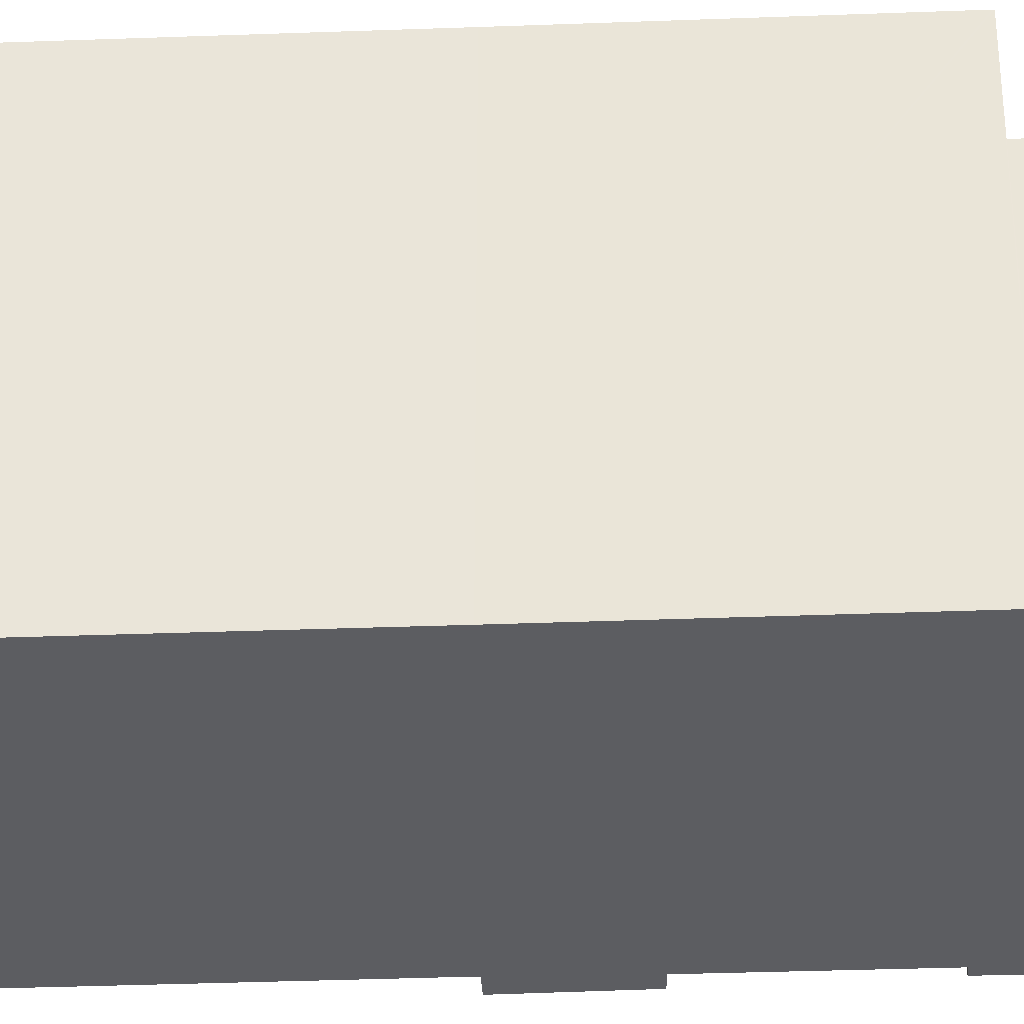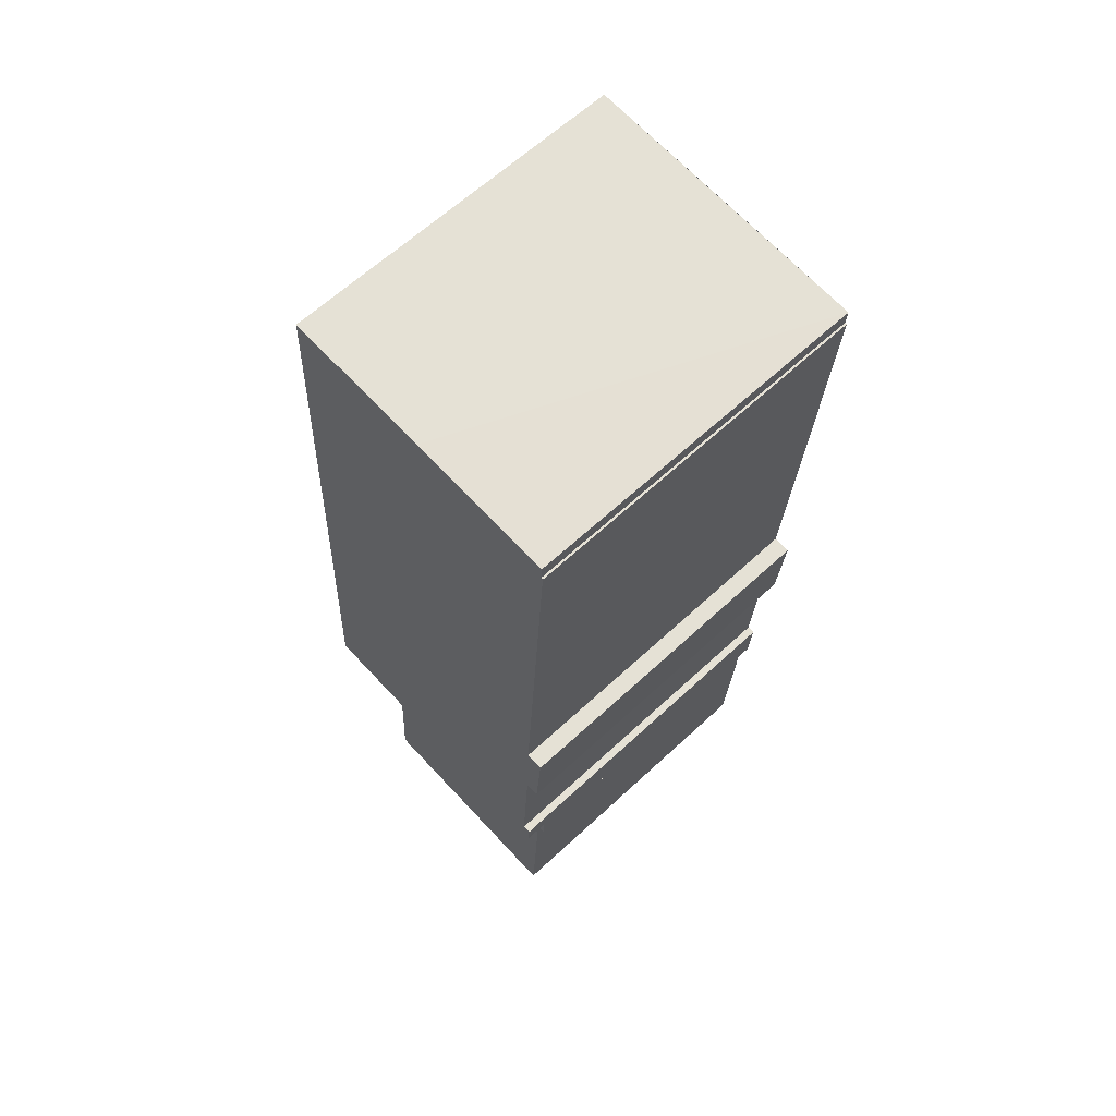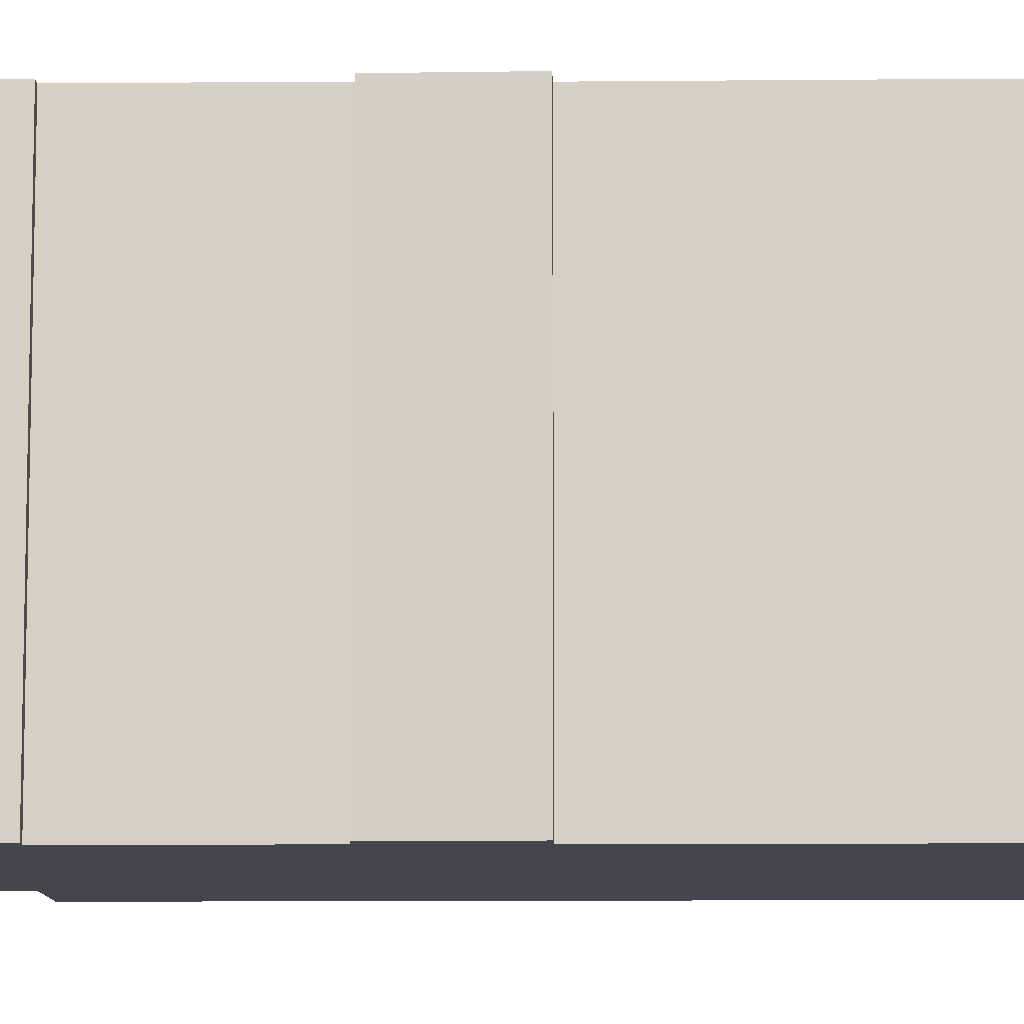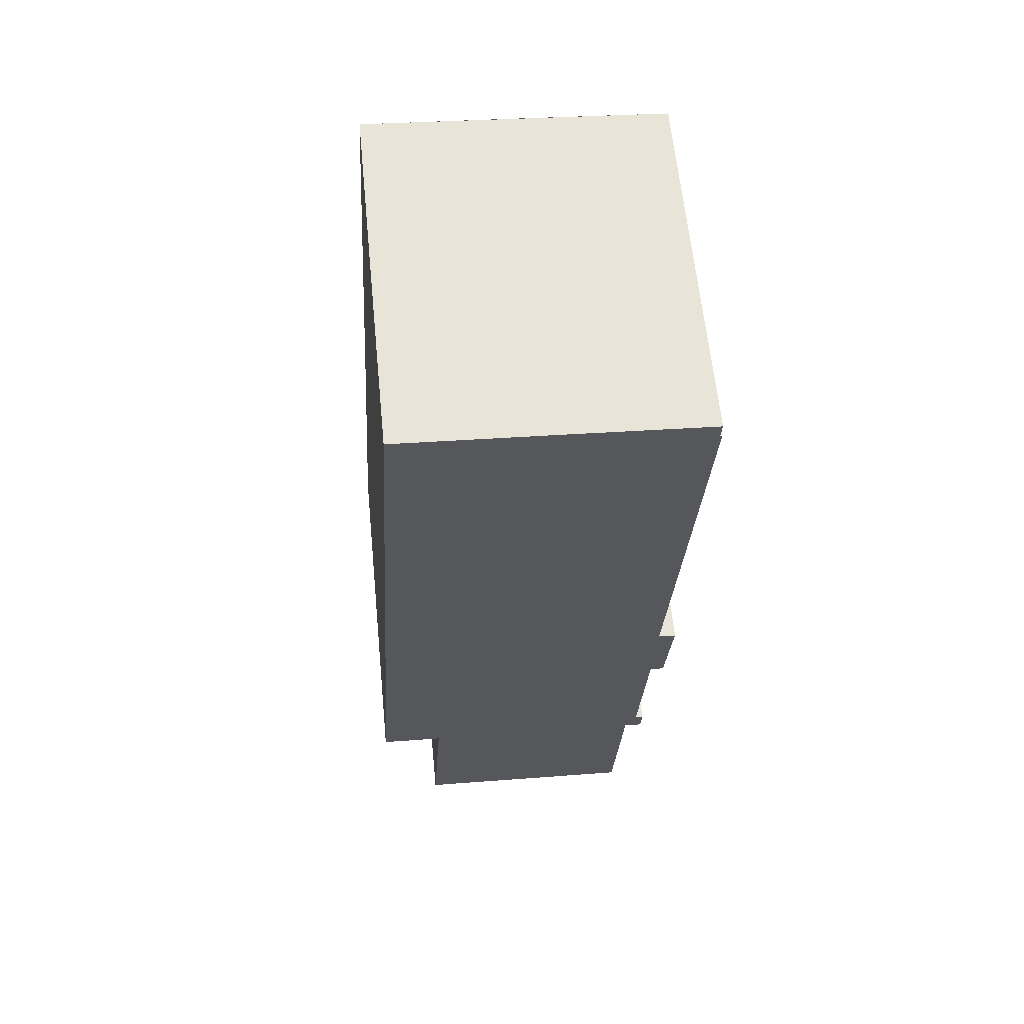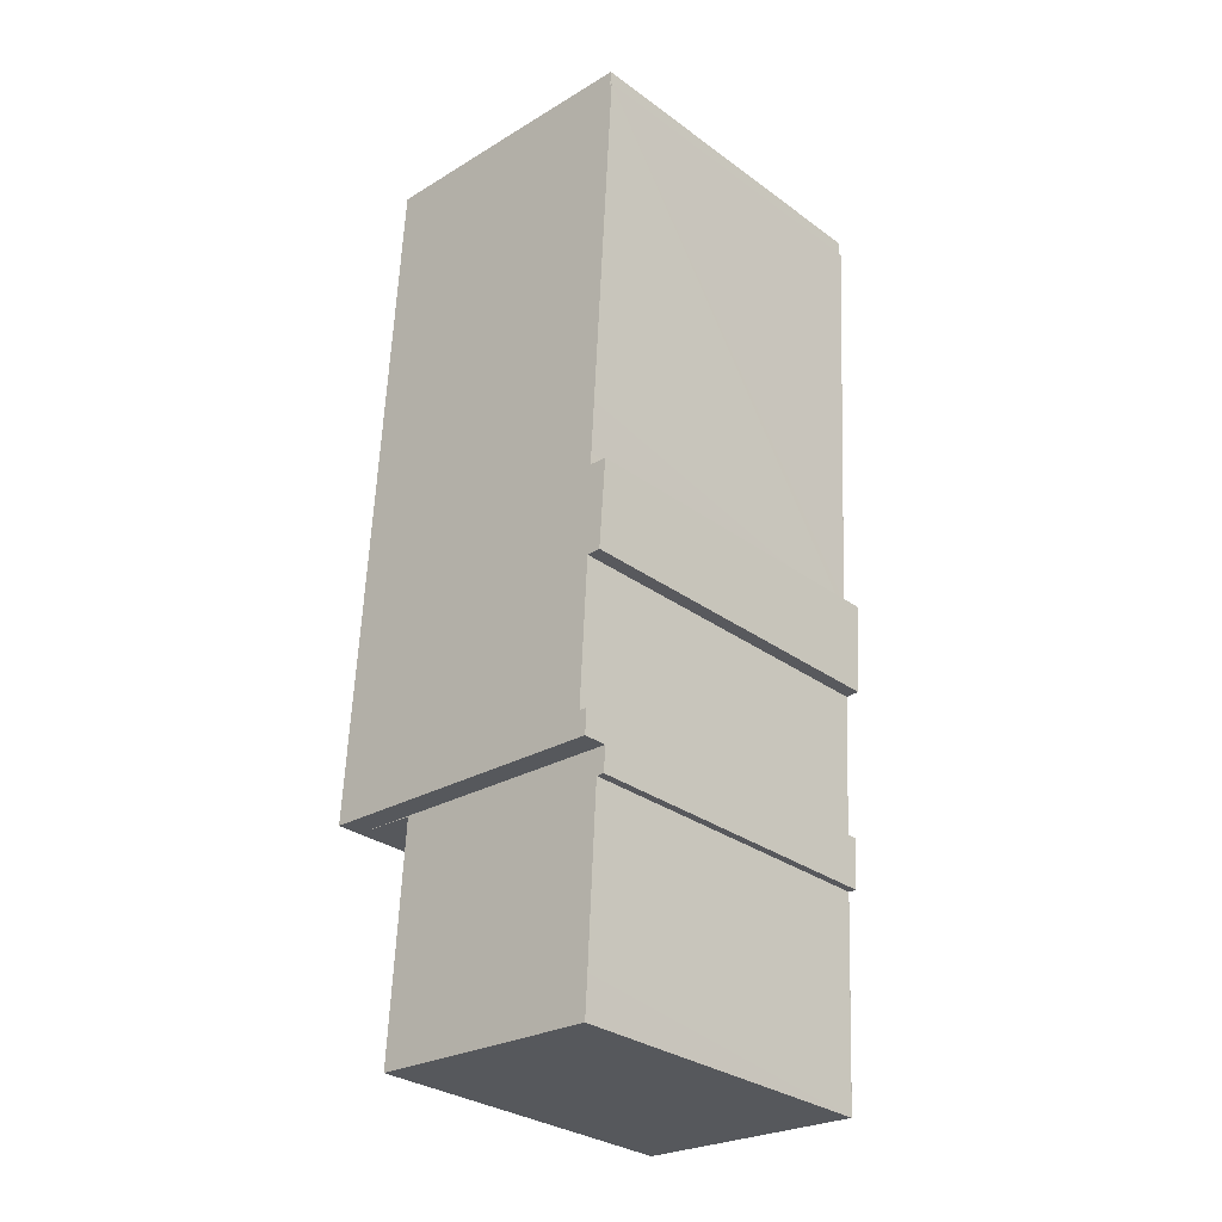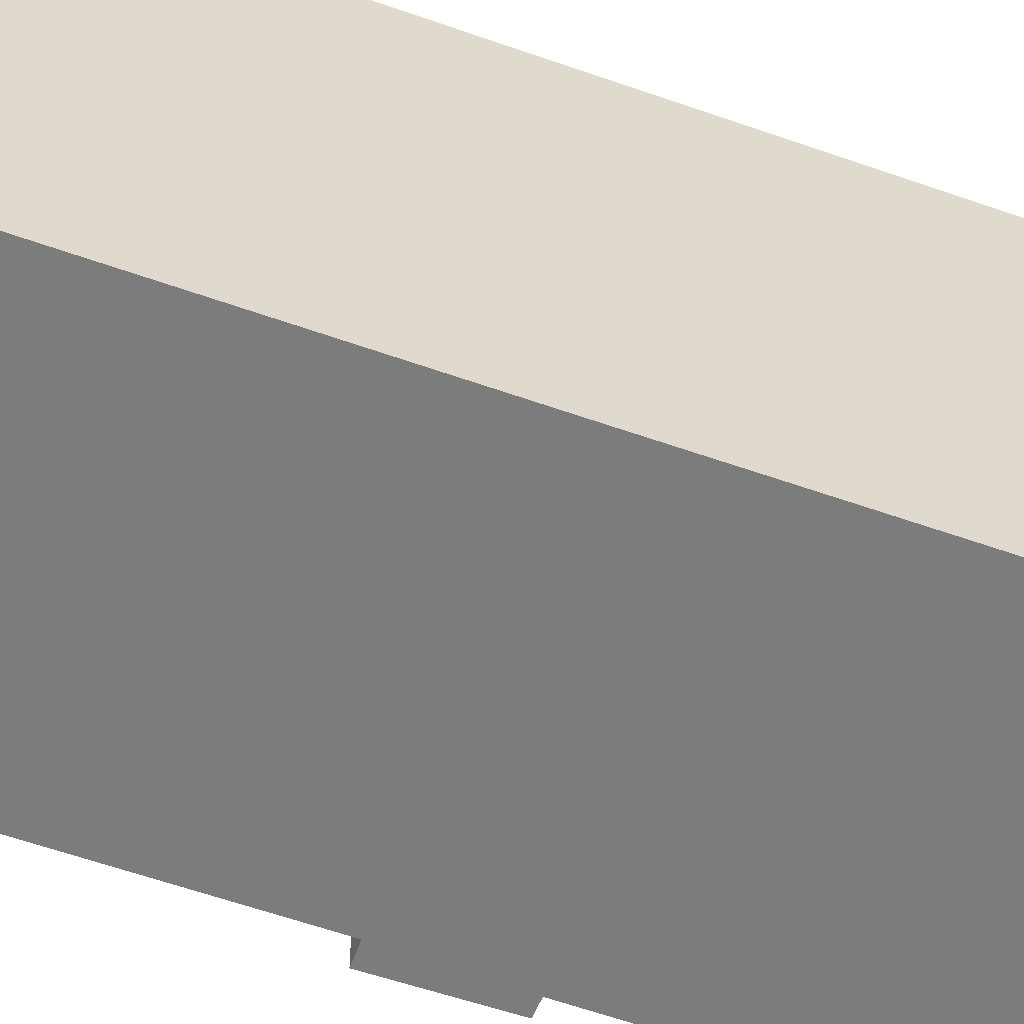
<metadata>
{"format":"obj","ext":"obj","renderer":"f3d","projection":"perspective","resolution":1024,"background":"white","views":[{"elev":-36.6,"azim":89.4,"up":"+Y"},{"elev":63.2,"azim":-133.2,"up":"+Z"},{"elev":-10.0,"azim":-92.0,"up":"+Y"},{"elev":62.2,"azim":174.4,"up":"+Z"},{"elev":-30.6,"azim":-136.2,"up":"+Z"},{"elev":-58.8,"azim":66.5,"up":"+Y"}]}
</metadata>
<code>
v  0.898 9.81 -20.74
v  1.187 9.81 -21.48
v  0.94 9.81 -21.5
v  8.136 9.81 -20.31
v  10.14 9.81 -20.16
v  8.554 9.81 -27.21
v  1.458 9.81 -26.46
v  1.529 9.81 -27.65
v  8.136 1.244e-15 -20.31
v  8.554 1.666e-15 -27.21
v  1.529 1.693e-15 -27.65
v  1.187 1.315e-15 -21.48
v  0.94 1.316e-15 -21.5
v  10.14 1.235e-15 -20.16
v  1.458 1.62e-15 -26.46
v  0.898 1.27e-15 -20.74
v  1.628 10.51 0.593
v  0.06 10.51 0.004
v  0.033 10.51 0.489
v  0.05 10.51 0.003
v  0.645 10.51 -10.9
v  0 10.51 6.436e-16
v  2.115 10.51 0.625
v  4.435 10.51 0.776
v  8.896 10.51 1.048
v  9.695 10.51 -12.77
v  0.743 10.51 -12.53
v  0.761 10.51 -12.89
v  0.436 10.51 -15.62
v  0.853 10.51 -15.61
v  1.099 10.51 -19.98
v  9.728 10.51 -13.32
v  10.14 10.51 -20.13
v  0.898 10.51 -20.74
v  10.14 10.51 -20.16
v  0.856 10.51 -20
v  0.233 10.51 -12.92
v  0.853 9.559e-16 -15.61
v  0.436 9.561e-16 -15.62
v  0.856 1.225e-15 -20
v  1.099 1.224e-15 -19.98
v  0.233 7.913e-16 -12.92
v  0.761 7.892e-16 -12.89
v  0.743 7.674e-16 -12.53
v  0 0 0
v  0.645 6.674e-16 -10.9
v  0.06 -2.449e-19 0.004
v  0.033 -2.994e-17 0.489
v  0.05 -1.837e-19 0.003
v  8.896 -6.417e-17 1.048
v  1.628 -3.631e-17 0.593
v  2.115 -3.827e-17 0.625
v  4.435 -4.752e-17 0.776
v  9.695 7.816e-16 -12.77
v  10.14 1.232e-15 -20.13
v  9.728 8.157e-16 -13.32
g defaultobject
f 1 2 3
f 2 1 4
f 4 1 5
f 2 4 6
f 7 6 8
f 6 7 2
f 9 6 4
f 6 9 10
f 10 8 6
f 8 10 11
f 12 3 2
f 3 12 13
f 14 4 5
f 4 14 9
f 11 7 8
f 7 11 2
f 2 11 12
f 12 11 15
f 13 1 3
f 1 13 16
f 16 5 1
f 5 16 14
f 16 9 14
f 9 16 10
f 10 16 12
f 12 16 13
f 12 11 10
f 11 12 15
f 17 18 19
f 20 21 22
f 21 20 18
f 21 18 17
f 21 17 23
f 21 23 24
f 21 24 25
f 21 25 26
f 21 26 27
f 27 26 28
f 28 26 29
f 29 26 30
f 30 26 31
f 31 26 32
f 31 32 33
f 31 33 34
f 34 33 35
f 34 36 31
f 29 37 28
f 14 34 35
f 34 14 16
f 38 29 30
f 29 38 39
f 16 36 34
f 36 16 40
f 41 30 31
f 30 41 38
f 39 37 29
f 37 39 42
f 43 27 28
f 27 43 21
f 21 43 22
f 22 43 44
f 22 44 45
f 45 44 46
f 47 19 18
f 19 47 48
f 40 31 36
f 31 40 41
f 42 28 37
f 28 42 43
f 45 20 22
f 20 45 49
f 49 18 20
f 18 49 47
f 48 17 19
f 17 48 23
f 23 48 24
f 24 48 25
f 25 48 50
f 50 48 51
f 50 51 52
f 50 52 53
f 50 26 25
f 26 50 54
f 26 54 32
f 32 54 33
f 33 54 35
f 35 54 55
f 35 55 14
f 55 54 56
f 53 54 50
f 54 53 52
f 54 52 51
f 54 51 48
f 54 48 47
f 54 47 49
f 54 49 45
f 54 45 46
f 54 46 44
f 54 44 43
f 54 43 42
f 54 42 39
f 54 39 56
f 56 39 38
f 56 38 55
f 55 38 41
f 55 41 40
f 55 40 16
f 55 16 14

</code>
